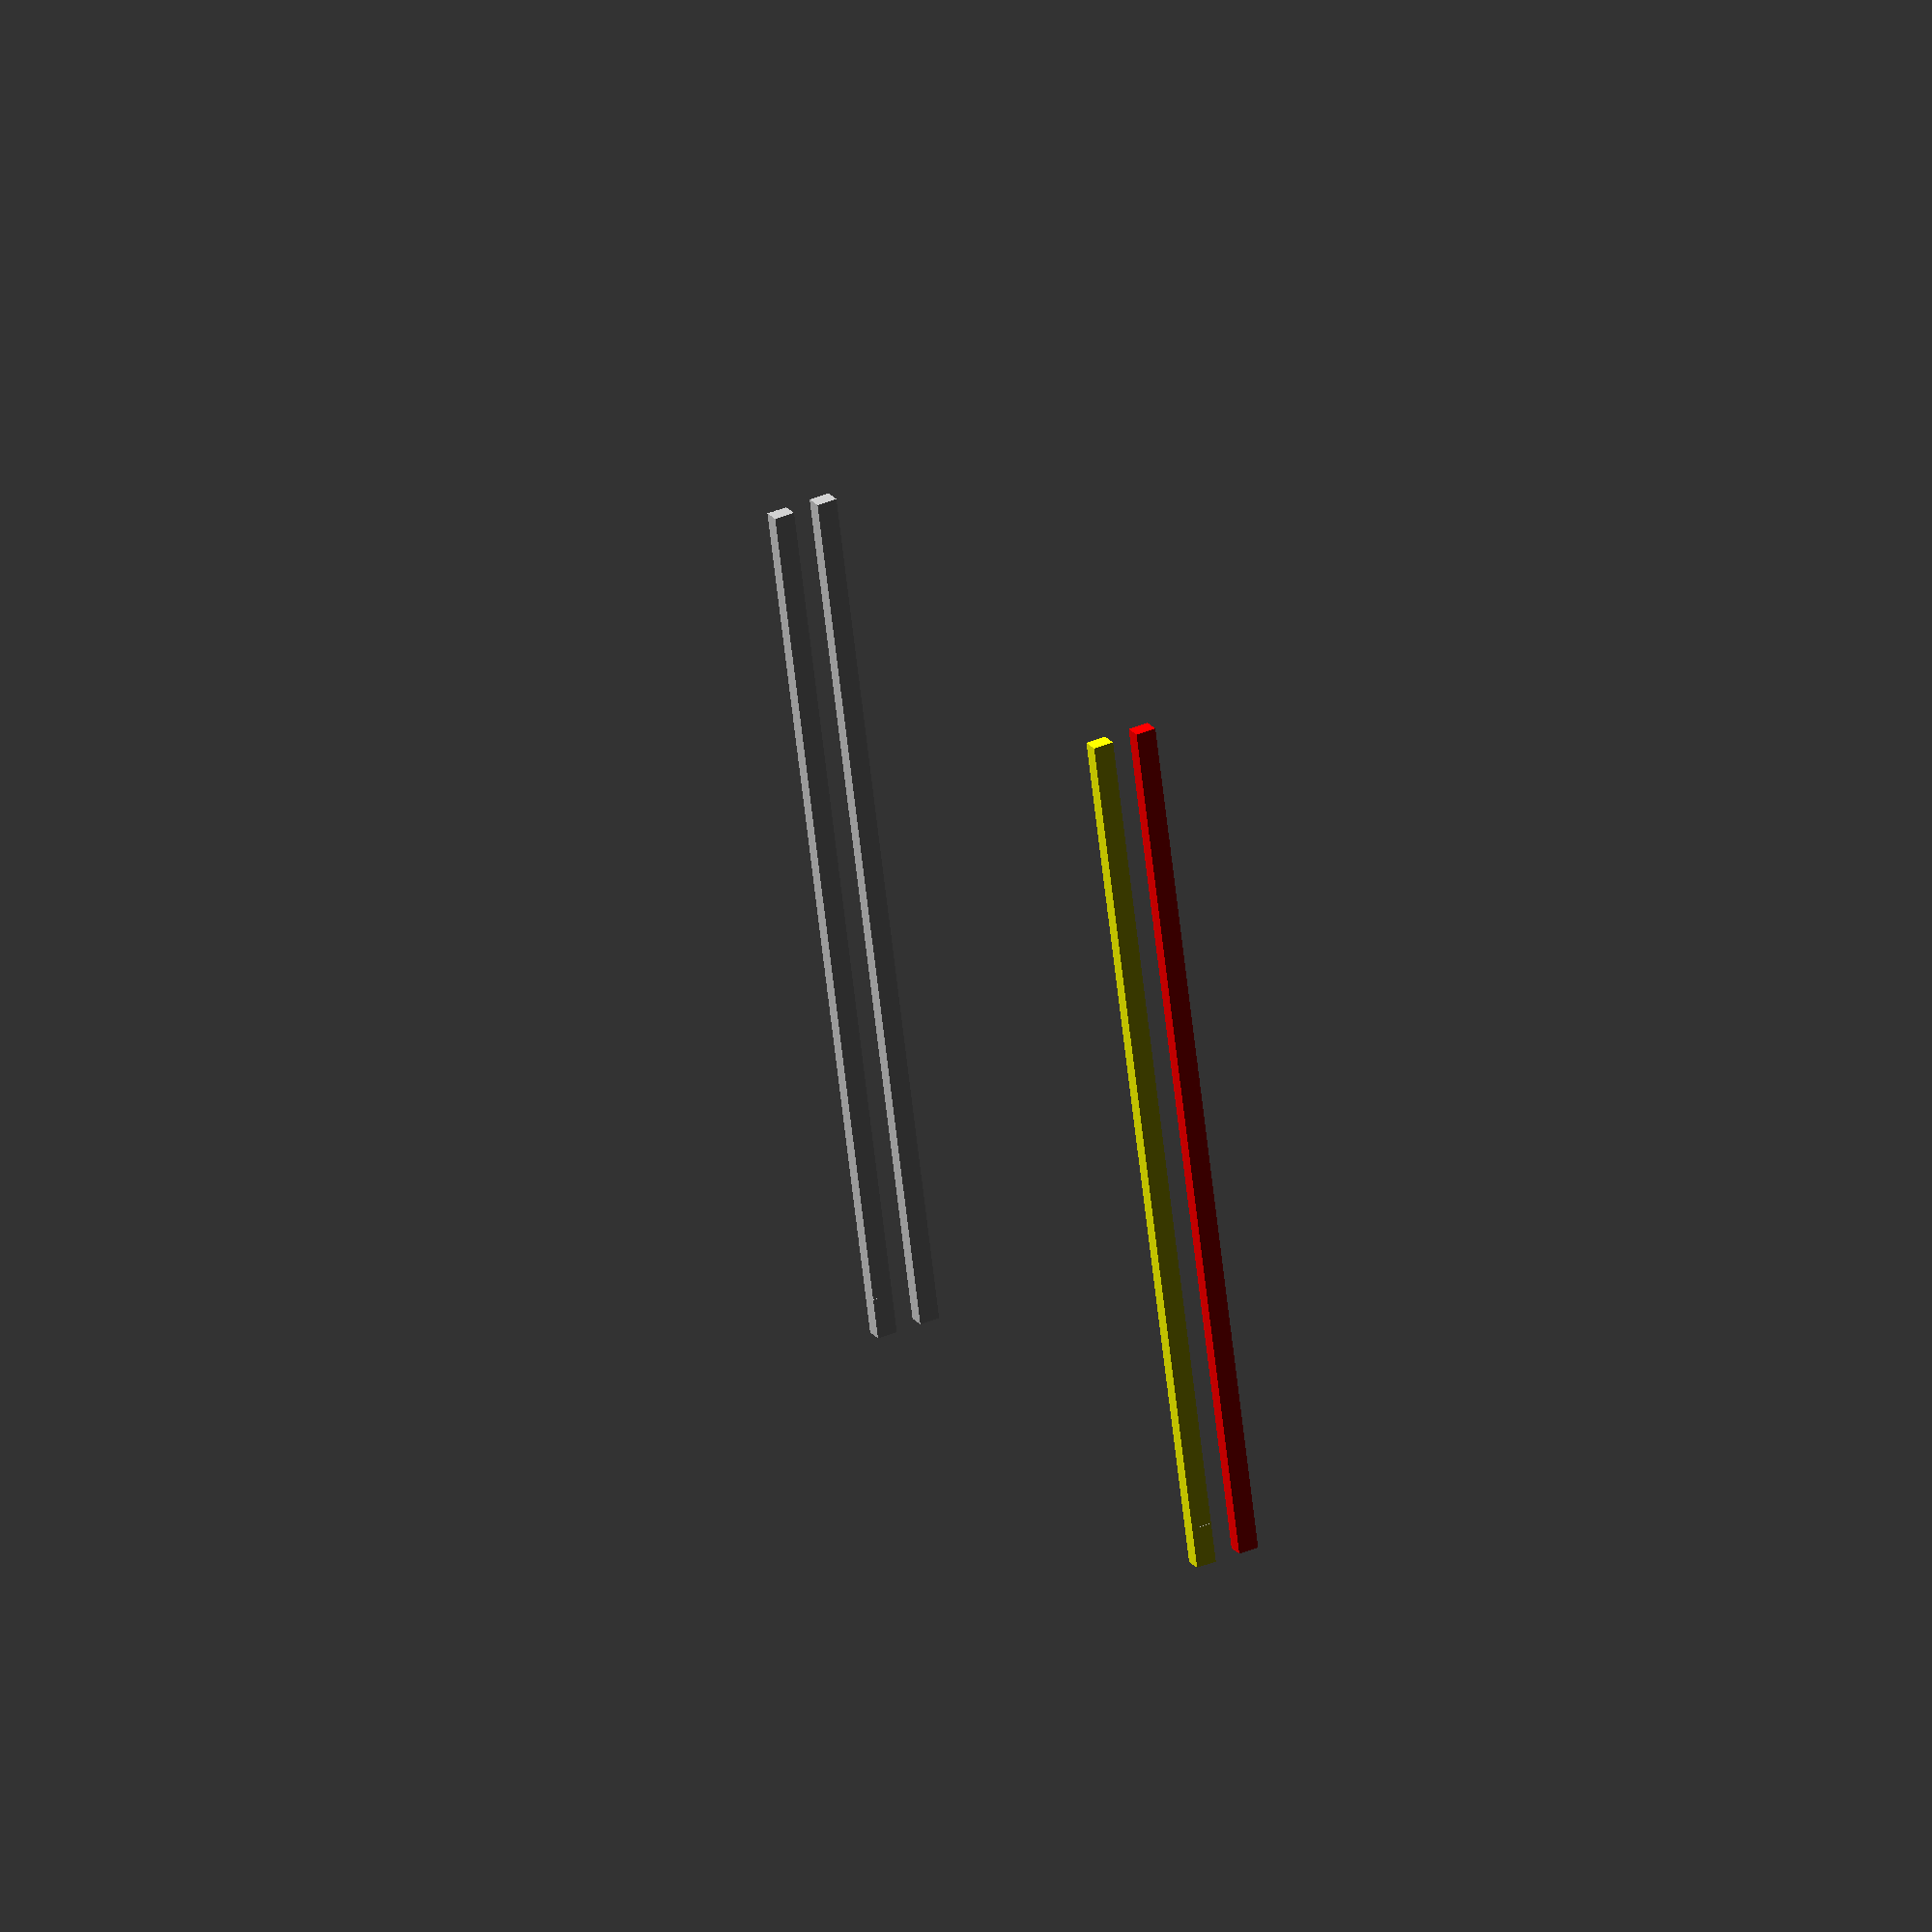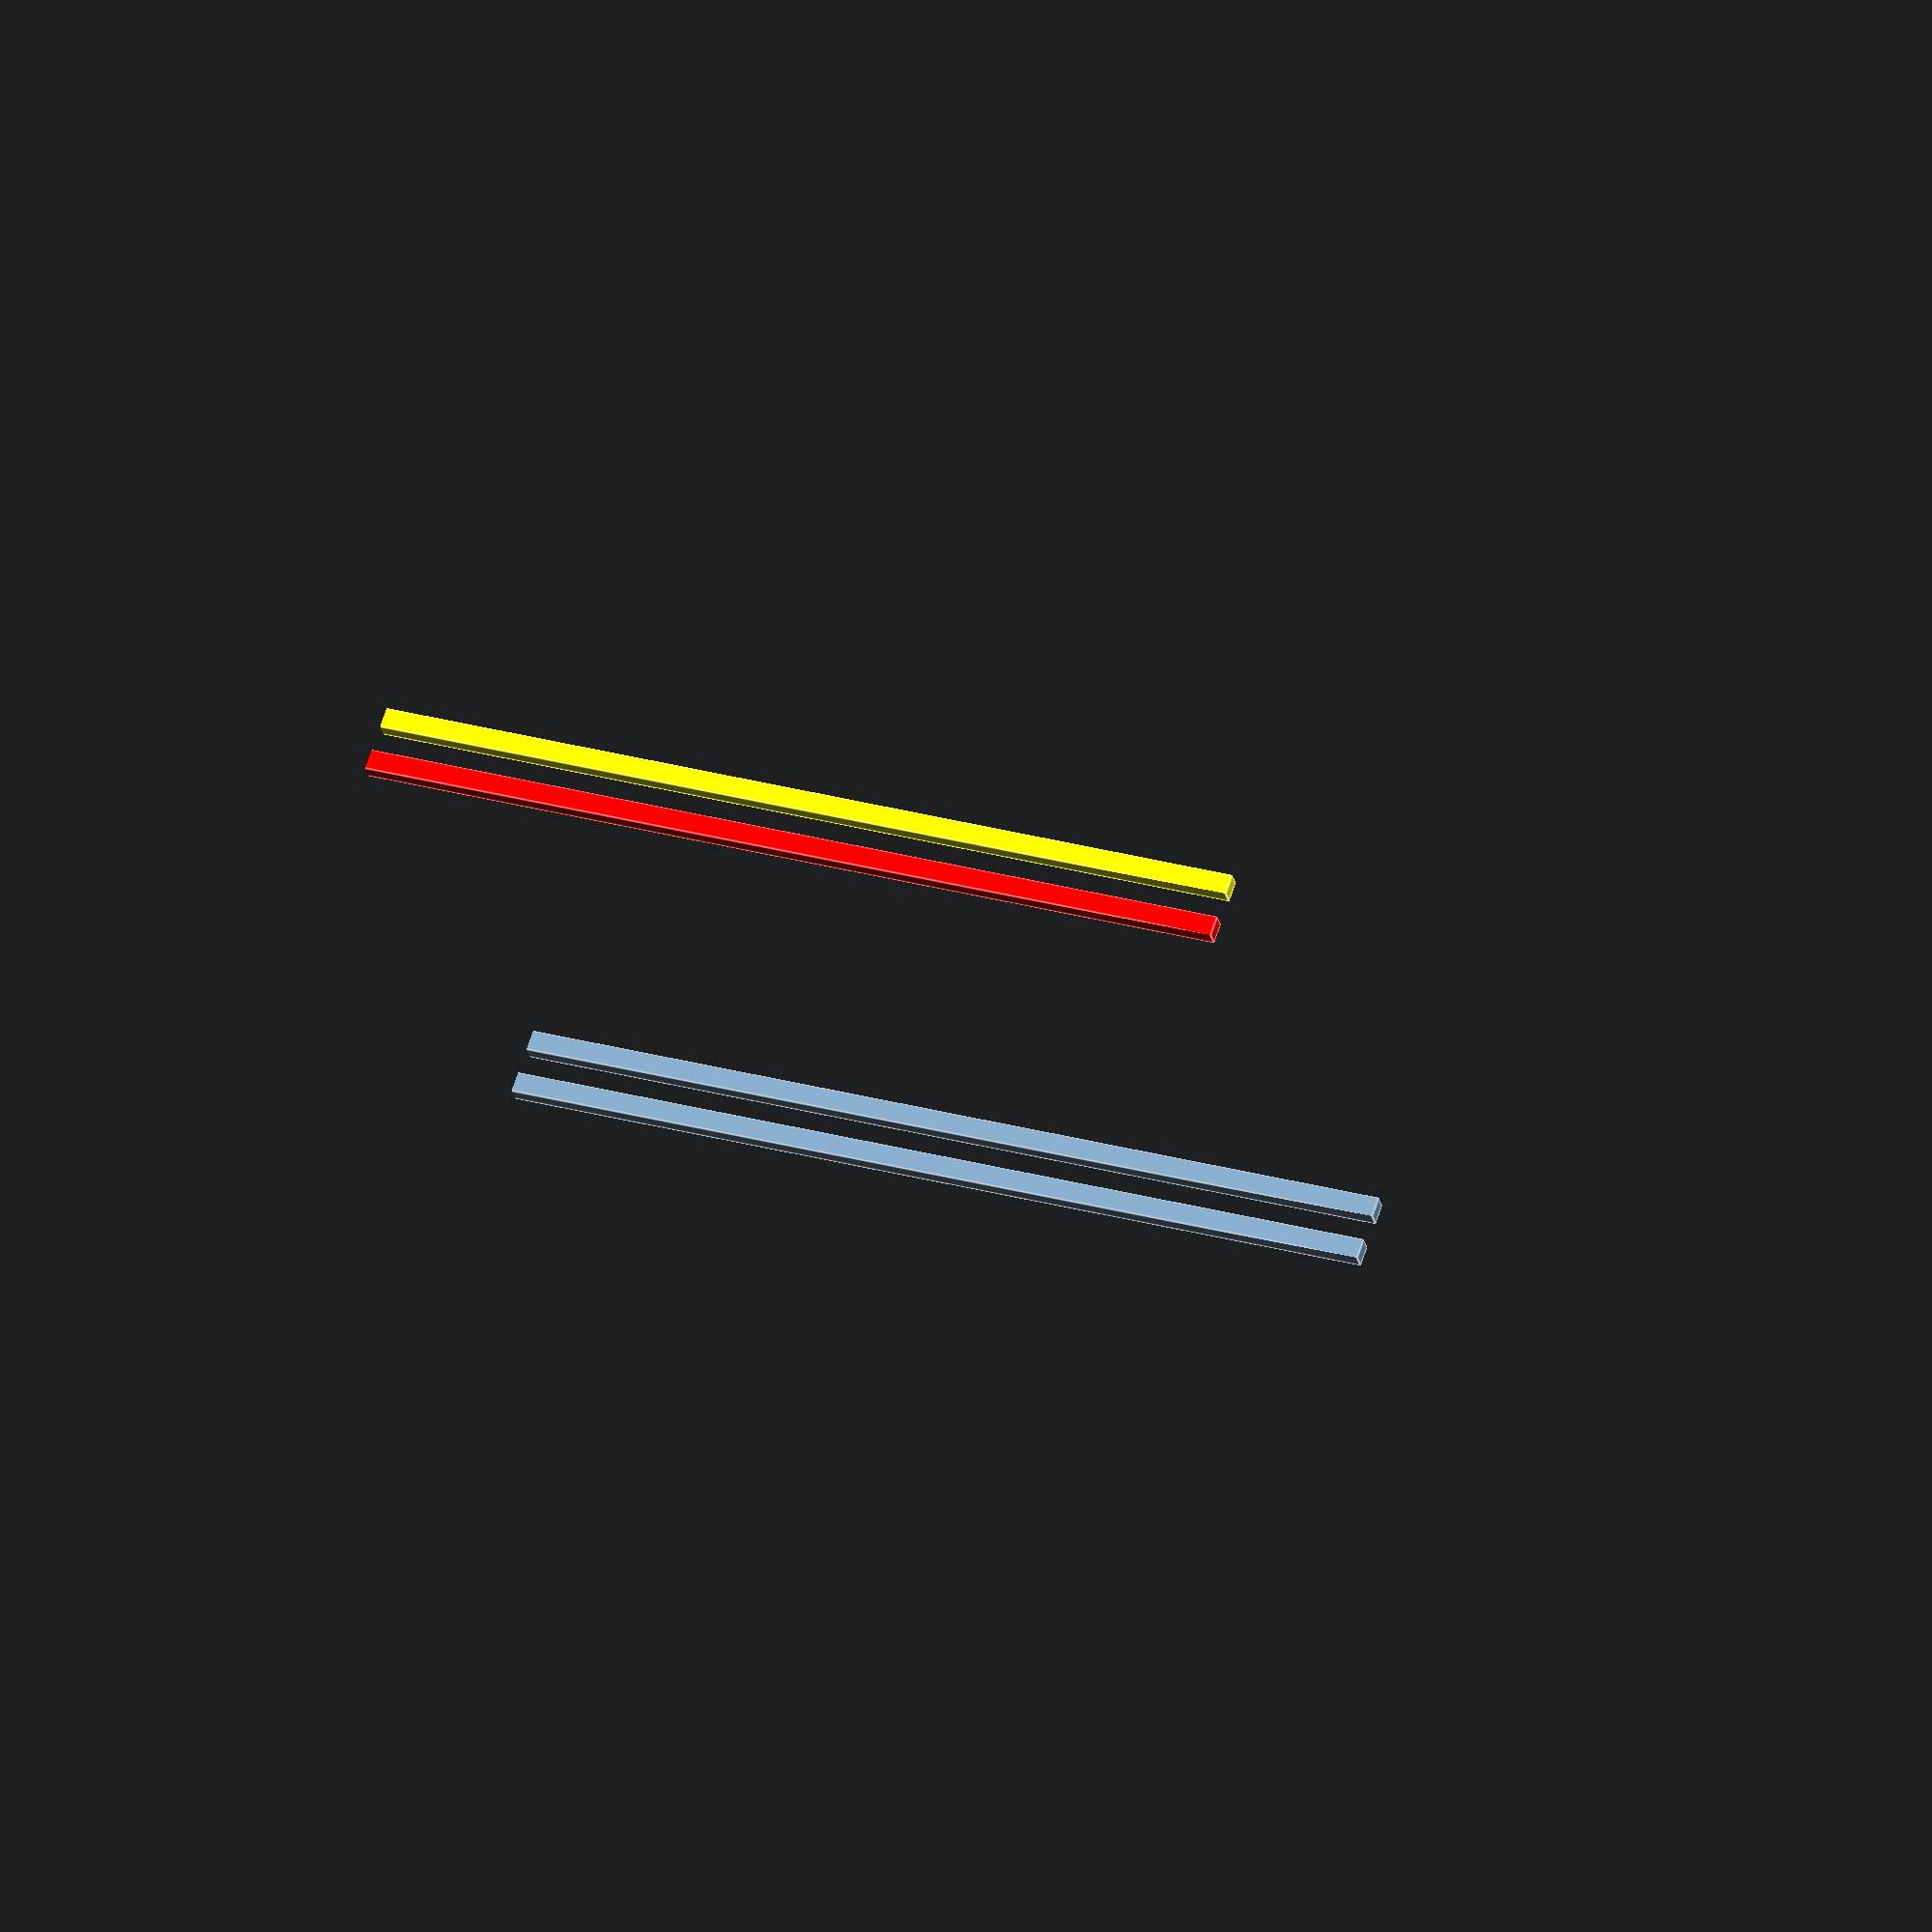
<openscad>
use <MCAD/boxes.scad>;
use <MCAD/triangles.scad>;
 
 
//parameter: "A" = part A; "B" = part B; "ALL" all box 

BCE101r2("B"); //Mini Battery + Core R2 + Mini Cover
//BCE102r2("B"); //Mini Battery + Sigfox + Core R2 + Mini Cover
//BCE105r2("B"); //Mini Battery + Sensor R1.1 + Core R2 + Cover
//BCE106r2("B"); //Mini Battery + Sigfox + Sensor R1.1 + Core R2+ Cover
//BCE301r2("B"); //Power + Core R2 + Cover
//BCE304r2("B"); //Power + Sigfox + Core R2 + Cover
//BCE305r2("B"); //Power + Sigfox + CO2 + Core R2 + Cover
 
 
wall=2.0;   // Wall Thickness
length= 55.7; 
cut_length = 16; //Part A / B cut

// Mounting holes params
screw_hole_height = 2.1;
screw_size = 3.2;
screw_hole_angle = 15;
screw_hole_top_size = screw_size+4;
 
//Holder for PCB
holder_w = 0.8;
holder_h = 1;
holder_short = 7; // multiplier of top holder shortcut (=1 the same as bottom holder)
   
// Corner Radius
radius=3.8; // radius
radius_bot=3.8+2.5; //inner radius of bottom
 
//Rubber ring
ring_r = 1;
ring_top_pos = 2.6;
ring_bottom_pos = 2.6;
 
cut_type = 0; // [1: old, 0: new]
 
// Get outside mesurments

/* [Advanced] */
sidesonly=1; // [0:No, 1:Yes] round the sides of the box?
previw_mode = 0; //[0:No, 1:Yes] 1 for faster rendering
step = 8; // resolution of ring corner - STEP in degrees
$fn = 60; // RESOLUTION
 
r_MiniUSB=1;
r_wifi_antenna = 4.8;
 
PCB_height=1.1;
fatPCB_height=1.6;
MiniPCB_width=33;
 
PCB_width=88;
 
USBmicro_height=5.7;  
USBmicro_width=12;
USBmicro_length=wall/2;
USBmicro_hole=3.1;
USBmicro_hole_span=8.2;
 
terminal17mm_height=8.5;
terminal17mm_width=17;
terminal17mm_length=wall;
terminal17mm_upper_recess=2.5;
terminal17mm_bottom_recess=4.8;
 
terminal185mm_height=7.6;
terminal185mm_width=19;
terminal185mm_length=wall;
terminal185mm_upper_recess=1;
terminal185mm_bottom_recess=4; 
 
terminal12_3mm_height=7.6;
terminal12_3mm_width=12.6;
terminal12_3mm_length=wall;
terminal12_3mm_upper_recess=1;
terminal12_3mm_bottom_recess=4.1;
 
key_width_wall=0.2;
key_length_wall=wall;
key_height_wall=1.6;
key_x_roof=8.2;
key_y_roof=wall;
key_height_roof=0.35;




module BCE101r2 (value) { //Mini Battery + Core R2 + Mini Cover
    width= 33.1; 
    height= 32.1;
    holder_diff = 1.25;
    holder_pos = 13;   

        difference() {
            translate([0,0,height/2+wall/2]) {
                hollowbox(width, height, holder_diff, value); 
                holder(width, height, holder_diff, holder_pos, value);
                }
            translate([0,0, 19])
                MiniCore2R21();
            translate([0, 9, 0])
                mountingHoles1xx();            
        }
}
module BCE102r2 (value) { //Mini Battery + Sigfox + Core R2 + Mini Cover
    width= 33.1; 
    height= 44.2;
    holder_diff = 1.25;
    holder_pos = 13;   

        difference() {
            translate([0,0,height/2+wall/2]) {
                hollowbox(width, height, holder_diff, value); 
                holder(width, height, holder_diff, holder_pos, value);
                }
            translate([0,0, 31.6])
                MiniCore2R21();
            translate([0,0, 19])
                MiniSigfoxR21();
            translate([0, 9, 0])
                mountingHoles1xx();            
        }
}
module BCE105r2 (value) { //Mini Battery + Sensor R1.1 + Core R2 + Cover
    width= 33.1; 
    height= 44.2;
    holder_diff = 1.25;
    holder_pos = 13;   

        difference() {
            translate([0,0,height/2+wall/2]) {
                hollowbox(width, height, holder_diff, value); 
                holder(width, height, holder_diff, holder_pos, value);
                }
       
            translate([0,0, 31.6])
                MiniCore2R21();
            translate([0,0, 19])
                MiniSensorModuleR11();
            translate([0, 9, 0])
                mountingHoles1xx();            
        }
}
module BCE106r2 (value) { //Mini Battery + Sigfox + Sensor R1.1 + Core R2+ Cover
    width= 33.1; 
    height= 56.9;
    holder_diff = 1.25;
    holder_pos = 13;   

        difference() {
            translate([0,0,height/2+wall/2]) {
                hollowbox(width, height, holder_diff, value); 
                holder(width, height, holder_diff, holder_pos, value);
                }
                            
            translate([0,0, 44.2])
                MiniCore2R21();        
            translate([0,0, 31])
                MiniSensorModuleR11();
            translate([0,0, 19])
                MiniSigfoxR21();
            translate([0, 9, 0])
                mountingHoles1xx();            
        }
}
module BCE301r2 (value) { //Power + Core R2 + Cover
    width= 88.15; 
    height= 38.1;
    holder_diff = 1.85;
    holder_pos = 10.6;

    difference() {
            translate([0,0,height/2+wall/2]) {
                hollowbox(width, height, holder_diff, value); 
                holder(width, height, holder_diff, holder_pos, value);
                }

            translate([0,0, 24.7])
                MiniCore2R21();
            translate([0,0, 12])
                Power();
            translate([23, -8, 0]) mountingHoles3xx(); 
       
        } 
  
}
module BCE304r2 (value) { //Power + Sigfox + Core R2 + Cover
    width= 88.15; 
    height= 50.6;
    holder_diff = 1.85;
    holder_pos = 10.6; 

        difference() {
            translate([0,0,height/2+wall/2]) {
                hollowbox(width, height, holder_diff, value); 
                holder(width, height, holder_diff, holder_pos, value);
                }
      
            translate([0,0, 37])
                MiniCore2R21();
            translate([0,0, 24.9])
                MiniSigfoxR21();
            translate([0,0, 12])
                Power();        
    
        }
    }   
module BCE305r2 (value) { //Power + Sigfox + CO2 + Core R2 + Cover
    width= 88.15;  
    height= 62.6;
    holder_diff = 1.85;
    holder_pos = 10.6; 
    

        difference() {
            translate([0,0,height/2+wall/2]) {
                hollowbox(width, height, holder_diff, value); 
                holder(width, height, holder_diff, holder_pos, value);
                }
      
            translate([0,0, 49])
                MiniCore2R21();
            translate([0,0, 24.9])
                MiniSigfoxR21();
            translate([0,0, 12])
                Power();                       
    }
}

module screwHole() { 
    color("silver")
    union(){
        cylinder(d=3.1, h=2);
        translate([0,0,0.3])
        cylinder(d1=3.1, d2=7.3, h=1.8);
    }
}
module holder(width, height, holder_diff, holder_pos, value) {
    if (value=="A") {
        difference() {
            holderBase(width, height, holder_diff, holder_pos);
            translate([0,0,-height/2-wall/2]) cut (width, height);   
        }
       }
    if (value=="B") {
        difference() {
            intersection() {
            holderBase(width, height, holder_diff, holder_pos);
            translate([0,0,-height/2-wall/2]) cut (width, height); }
        }
       }
    if (value=="ALL") {
        holderBase(width, height, holder_diff, holder_pos);
        }
}
module holderBase(width, height, holder_diff, holder_pos) { //PCB SLOT HOLDER
    w = width + 2*wall;
    l = length + 2*wall;
    h = height + wall;
    holder_tpos = (-h/2) + wall/2 + holder_pos;
    hl = length - wall;
    
difference(){
    union(){
                color([1,0,0])
 
        translate([-(width-holder_w)/2, 0, holder_tpos])
        cube([holder_w, hl, holder_h], center=true);
                color([1,1,0])
 
        translate([-(width-holder_w)/2, 0, holder_tpos + holder_diff + holder_h])
        cube([holder_w,hl, holder_h], center=true);
       
        translate([(width-holder_w)/2, 0, holder_tpos])
        cube([holder_w, hl, holder_h], center=true);
   
        translate([(width-holder_w)/2, 0, holder_tpos + holder_diff + holder_h])
        cube([holder_w, hl, holder_h], center=true);
        }
 
// PART A RAMP
    // TOP
    translate([(width-holder_w)/2 + holder_w/2,
                cut_length+holder_h/2,
                -holder_h/2+holder_tpos + holder_diff + holder_h])
    rotate ([90,0,-90])
                color([1,0,0])
 
    triangle(holder_short*holder_h, holder_short*holder_h, holder_w,center=false);
 
 
    // BOT
    translate([(width-holder_w)/2 + holder_w/2-holder_w,
                cut_length-0.28,
                -holder_h/2+holder_tpos + holder_h]) //todo
    rotate ([-90,0,-90])
                        color([1,1,0])
 
    triangle(2*holder_h, 2*holder_h, holder_w,center=false);
 
    // TOP
    translate([-(width-holder_w)/2 + holder_w/2,
                cut_length+holder_h/2,
                -holder_h/2+holder_tpos + holder_diff + holder_h])
    rotate ([90,0,-90])
            color([0,0,1])
 
    triangle(holder_short*holder_h, holder_short*holder_h, holder_w,center=false);
 
    // BOT
 
    translate([-(width-holder_w)/2 + holder_w/2-holder_w,
                cut_length-0.28,
                -holder_h/2+holder_tpos + holder_h]) //todo
    rotate ([-90,0,-90])
                color([0,1,1])
 
    triangle(2*holder_h, 2*holder_h, holder_w,center=false);    
 
//PART B RAMP (nabeh drazky pro DPS)
 
    //TOP
    translate([(width-holder_w)/2 + holder_w/2,
                cut_length+holder_h/2,
                -holder_h/2+holder_tpos + holder_diff + holder_h])
    rotate ([90,-90,-90])
                    //color([0,1,0])
 
    triangle(holder_h, holder_h, holder_w,center=false);
 
    // BOT
    translate([(width-holder_w)/2 + holder_w/2-holder_w,
                cut_length-0.28,
                -holder_h/2+holder_tpos + holder_h])  //todo
    rotate ([-90,+90,-90])
                    color([0,1,0])
 
    triangle(holder_h, holder_h, holder_w,center=false);
 
    // TOP
    translate([-(width-holder_w)/2 + holder_w/2,
                cut_length+holder_h/2,
                -holder_h/2+holder_tpos + holder_diff + holder_h])
    rotate ([90,-90,-90])
    triangle(holder_h, holder_h, holder_w,center=false);
 
    // BOT
    translate([-(width-holder_w)/2 + holder_w/2-holder_w,
                cut_length-0.28,
                -holder_h/2+holder_tpos + holder_h]) //TODO
    rotate ([-90,90,-90])
                //color([0,1,0])
    triangle(holder_h, holder_h, holder_w,center=false);  
   
    }
}
 
module hollowbox(width, height, holder_diff, value) {
    if (value=="A") {
        difference() {
            hollowboxBase(width, height, holder_diff);
            translate([0,0,-height/2-wall/2]) cut (width, height);   
        }
       }
    if (value=="B") {
        difference() {
            intersection() {
            hollowboxBase(width, , height, holder_diff);
            translate([0,0,-height/2-wall/2]) cut (width, height); }
        }
       }
    if (value=="ALL") {
        hollowboxBase(width, height, holder_diff);
        }
}
module hollowboxBase(width, height, holder_diff) { 
    w = width + 2*wall;
    l = length + 2*wall;
    h = height + wall;    
    difference () {
        union () {
            if (radius > 0) difference(){
                roundedBox([w, l, h], radius+wall, sidesonly=sidesonly);        
                intersection(){
                    translate([0, 0, wall/2+10])
                    roundedBox([w - 2*wall, l - 2*wall, h-wall+20], radius, sidesonly=1);
                    translate([0, 0, wall/2+10])
                    rotate([90,0,0])
                    roundedBox([w - 2*wall, h-wall+20,l - 2*wall], radius_bot, sidesonly=1);
                }          
            } else difference() {
                cube([w, l, h], center=true);
                cube([w-2*wall, l-2*wall, h-wall], center=true);
            }
       }        
        ring(ring_top_pos, w, l, h);
        ring(h-ring_bottom_pos, w, l, h); 
    }  
}
 
module cut(width, height){  

    ll = tan(45) * wall;
    w = width + 2*wall;
    l = length + 2*wall;
    h = height + wall;
    CubePoints = [
      [  0,  0,  0 ],  //0
      [ w,  0,  0 ],  //1
      [ w-wall,  ll,  0 ],  //2
      [ wall,  ll,  0 ],  //3
      [ 0,  0,  h+0.2 ],  //4
      [ w,  0,  h+0.2 ],  //5
      [ w-wall,  ll,  h+0.2 ],  //6
      [ wall,  ll,  h+0.2 ]]; //7
     
    CubeFaces = [
      [0,1,2,3],  // bottom
      [4,5,1,0],  // front
      [7,6,5,4],  // top
      [5,6,2,1],  // right
      [6,7,3,2],  // back
      [7,4,0,3]]; // left
 
// CUT LOCK
    translate([-w/2,l/2 - cut_length, 0])
    polyhedron( CubePoints, CubeFaces );
   
    translate([0, -cut_length , +h/2])
    cube([w+0.2,l ,h + 0.2], center=true);
}
 
module ring(pos, w, l, h) { 
    ring_pos = h/2-pos;
    rw = radius + wall;
   
    tw = w/2 + 0.0;
    tl = l/2 +0.0;
 
    if (previw_mode == 0){
        translate([-tw, tl, ring_pos])
        ringCorner(w, l, h);
       
        translate([tw, tl, ring_pos])
        rotate([0,0,-90])
        ringCorner(w, l, h);
       
        translate([-tw, -tl, ring_pos])
        rotate([0,0,90])
        ringCorner(w, l, h);
   
        translate([tw, -tl, ring_pos])
        rotate([0,0,180])
        ringCorner(w, l, h);    
   
    }
    translate([-tw, -tl, ring_pos])
    rotate([0,90,0])
    cylinder(r=ring_r,h=w);
   
    translate([-tw, tl, ring_pos])
    rotate([0,90,0])
    cylinder(r=ring_r,h=w);
   
    translate([-tw, tl, ring_pos])
    rotate([90,0,0])
    cylinder(r=ring_r,h=l);
 
    translate([tw, tl, ring_pos])
    rotate([90,0,0])
    cylinder(r=ring_r,h=l);
}
 
module ringCorner(w, l, h) {
    rw = radius + wall;    
    translate([rw, -rw, 0 ])
    rotate([-90,0,0]) elbow(0,90,ring_r,radius);
    }
 
module elbow(startAngle,stopAngle,r,rad){
    h = 1.175*3.14*2*(rad+2*r)*step/360;
        for(i = [startAngle:step:stopAngle]) {
            rotate([0,i,0])
            translate([-rad-2*r,0,-h/2])
                cylinder(r=r, h=h);
        }
}
 
module terminal185mm () { //5pin
    translate ([0, 0, -terminal185mm_bottom_recess]) cube ([terminal185mm_width, terminal185mm_length/2, terminal185mm_bottom_recess]); 
    translate ([0, 0, 0]) cube ([terminal185mm_width, terminal185mm_length, terminal185mm_height]); 
    translate ([0, 0, terminal185mm_height]) cube ([terminal185mm_width, terminal185mm_length/2, terminal185mm_upper_recess]); 
    }
 
 
module screw_2D(mountingHoles_distanece){
    translate([mountingHoles_distanece, 0, 0]){
    square([screw_size, screw_hole_height]); // TODO: add square points to polygon
    polygon([[-2,screw_hole_height], [2+screw_size,screw_hole_height], [screw_size,0.6], [0,0.6]]);
    }    
}
 
module magnetHole(){
    cylinder(d=screw_size, h=screw_hole_height);
    translate([0,0,0.6]) cylinder(d1=screw_size, d2=screw_hole_top_size, h=screw_hole_height-0.6);    
}
module mountingHoles1xx(){ // holes 1xx boxes
    mountingHoles_distanece=28;     
    rotate ([0, 0, -90]) {
           magnetHole(); // center hole

        // adjustment hole
        rotate_extrude(angle=screw_hole_angle/2, convexity=2,$fn=100) screw_2D(mountingHoles_distanece);
        rotate_extrude(angle=-screw_hole_angle/2, convexity=2,$fn=100) screw_2D(mountingHoles_distanece);
        rotate(a=screw_hole_angle/2, v=[0,0,1]) translate([mountingHoles_distanece+screw_size/2, 0, 0]) magnetHole();
        rotate(a=-screw_hole_angle/2, v=[0,0,1]) translate([mountingHoles_distanece+screw_size/2, 0, 0]) magnetHole(); 
            }
} 
module mountingHoles3xx(){ // holes 3xx boxes
        mountingHoles_distanece=47;
        rotate ([0, 0, 180]) {
           magnetHole(); // center hole
        translate ([25, -16, 0]) magnetHole(); 
        
        // adjustment hole
        rotate_extrude(angle=screw_hole_angle/2, convexity=2,$fn=100) screw_2D(mountingHoles_distanece);
        rotate_extrude(angle=-screw_hole_angle/2, convexity=2,$fn=100) screw_2D(mountingHoles_distanece);
        rotate(a=screw_hole_angle/2, v=[0,0,1]) translate([mountingHoles_distanece+screw_size/2, 0, 0]) magnetHole();
        rotate(a=-screw_hole_angle/2, v=[0,0,1]) translate([mountingHoles_distanece+screw_size/2, 0, 0]) magnetHole(); 
            }
}
module MiniUSB () {
    minkowski() {
        translate([0, 0, USBmicro_height/2])
        cube([USBmicro_width,USBmicro_length/2,USBmicro_height], center=true);
        rotate ([-90, 0, 0])
            cylinder(h=USBmicro_length/2, r=r_MiniUSB);
    }
 
    translate([-((USBmicro_hole_span-USBmicro_hole)/2), 0, USBmicro_height/2]){
        rotate([-90,0,0]) {
            hull() {
                cylinder(h=wall, d=USBmicro_hole);
                translate([USBmicro_hole_span-USBmicro_hole,0,0])
                    cylinder(h=wall, d=USBmicro_hole);  
            }        
        }          
    }
}
   
module MiniPCB () {
    difference () {
        cube ([MiniPCB_width, length, PCB_height], center=true);
        translate ([MiniPCB_width/2, length/2, -PCB_height/2]) TRC ();
        translate ([-MiniPCB_width/2, length/2, -PCB_height/2]) TLC ();
        translate ([-MiniPCB_width/2, -length/2, -PCB_height/2]) BLC ();
        translate ([MiniPCB_width/2, -length/2, -PCB_height/2]) BRC ();
    }
        
}
   
module fatMiniPCB () {
    difference () {
        cube ([MiniPCB_width, length, fatPCB_height], center=true);
        translate ([MiniPCB_width/2, length/2, -fatPCB_height/2]) TRC ();
        translate ([-MiniPCB_width/2, length/2, -fatPCB_height/2]) TLC ();
        translate ([-MiniPCB_width/2, -length/2, -fatPCB_height/2]) BLC ();
        translate ([MiniPCB_width/2, -length/2, -fatPCB_height/2]) BRC ();
    }
}
 
module PCB () {
    difference () {
        cube ([PCB_width, length, PCB_height], center=true);
        translate ([PCB_width/2, length/2, -PCB_height/2]) TRC ();
        translate ([-PCB_width/2, length/2, -PCB_height/2]) TLC ();
        translate ([-PCB_width/2, -length/2, -PCB_height/2]) BLC ();
        translate ([PCB_width/2, -length/2, -PCB_height/2]) BRC ();
    }
          
}
     
module fatPCB () {
    difference () {
        cube ([PCB_width, length, fatPCB_height], center=true);
        translate ([PCB_width/2, length/2, -fatPCB_height/2]) TRC ();
        translate ([-PCB_width/2, length/2, -fatPCB_height/2]) TLC ();
        translate ([-PCB_width/2, -length/2, -fatPCB_height/2]) BLC ();
        translate ([PCB_width/2, -length/2, -fatPCB_height/2]) BRC ();
        }
        
}
 
module MiniCore2R21 () {
    translate ([0,0,fatPCB_height/2])
    fatMiniPCB ();
    translate([0,-length/2-wall,0])
        MiniUSB ();
}
 
module MiniSensorModuleR11() {
   translate ([0, 0, 0]) fatMiniPCB ();
   translate ([(MiniPCB_width/2)-(MiniPCB_width/2)-(terminal185mm_width/2), -length/2-terminal185mm_length, fatPCB_height/2+0.9]) terminal185mm ();   
    } 
module MiniSigfoxR21 () {
    translate ([0,0,fatPCB_height/2])
    fatMiniPCB ();
    translate ([0, length/2, 2.1]) {
            rotate ([-90, 0, 0])
            cylinder (h=wall, r=r_wifi_antenna);      
    }
}
 
 
module terminal17mm(){ //3pin
   
    translate ([0, 0, terminal17mm_bottom_recess])
    cube([terminal17mm_width, wall, terminal17mm_height]); //díra na konektor
     
    translate([0,0, terminal17mm_bottom_recess+terminal17mm_height])
    cube([terminal17mm_width, wall/2, terminal17mm_upper_recess]); //horní zahloubení
   
        translate([0, 0, 0]) cube([terminal17mm_width, wall/2, terminal17mm_bottom_recess]); //dolni zahloubení
   
    translate ([(terminal17mm_width-key_x_roof)/2, 0 , terminal17mm_bottom_recess+terminal17mm_height+terminal17mm_upper_recess-key_height_wall-key_height_roof]) {
        key ();
        }  
}
 
module key () {
    translate([0, 0, 0]) cube([key_width_wall, key_length_wall, key_height_wall]); //left
    translate([key_x_roof-key_width_wall, 0, 0]) cube([key_width_wall, key_length_wall, key_height_wall]);// pravy
    translate([0, 0, key_height_wall]) cube([key_x_roof, key_y_roof, key_height_roof]); // right
    }
 
module terminal12_3mm () { //3pin   
    translate([0, 0, terminal12_3mm_bottom_recess]) cube([terminal12_3mm_width, terminal12_3mm_length, terminal12_3mm_height]); //otvor
    //prava svorka spodni zhloubeni
    translate([0, 0, 0]) cube([terminal12_3mm_width, terminal12_3mm_length/2, terminal12_3mm_bottom_recess]); //spodni zahloubeni
    translate([0, 0, terminal12_3mm_bottom_recess+terminal12_3mm_height]) cube([terminal12_3mm_width, terminal12_3mm_length/2, terminal12_3mm_upper_recess]); //horni zahloubeni
    }
 
module Power () {
    hole_jack_width=10.6;
    hole_jack_length=wall;
    hole_jack_height=9.5;
    
    translate ([0,0,fatPCB_height/2])
    fatPCB ();
    translate ([-PCB_width/2+4.2, -length/2-wall, -terminal17mm_bottom_recess+fatPCB_height])terminal17mm ();
    translate ([PCB_width/2-4.65-terminal12_3mm_width, -length/2-wall, -terminal12_3mm_bottom_recess+fatPCB_height]) terminal12_3mm ();
    translate([-hole_jack_width/2, -length/2-wall, +fatPCB_height])
        cube([hole_jack_width, hole_jack_length, hole_jack_height]); 
   
    }
 
 
module TRC() { 
    translate ([-9, -9, 0])union () {
     difference () {
        cube ([9, 9, fatPCB_height]);
        translate ([4.5, 4.5, 0]) cylinder (h=fatPCB_height, r=4.5, center=false);
         cube ([4.5, 9, fatPCB_height]);
         cube ([9, 4.5, fatPCB_height]);
     }       
    }
}
module TLC() { 
     translate ([0, -9, 0])union () { 
      difference () {
        cube ([9, 9, fatPCB_height]);
        translate ([4.5, 4.5, 0]) cylinder (h=fatPCB_height, r=4.5, center=false);
         translate ([4.5, 0, 0])cube ([4.5, 9, fatPCB_height]);
         cube ([9, 4.5, fatPCB_height]);
     }
     }
    
}
module BRC() { 
    translate ([-9, 0, 0])union () {
     difference () {
        cube ([9, 9, fatPCB_height]);
        translate ([4.5, 4.5, 0]) cylinder (h=fatPCB_height, r=4.5, center=false);
         cube ([4.5, 9, fatPCB_height]);
         translate ([0, 4.5, 0]) cube ([9, 4.5, fatPCB_height]);
     }       
    }
}
module BLC() { 
    difference () {
        cube ([9, 9, fatPCB_height]);
        translate ([4.5, 4.5, 0]) cylinder (h=fatPCB_height, r=4.5, center=false);
        translate ([4.5, 0, 0]) cube ([4.5, 9, fatPCB_height]);
        translate ([0, 4.5, 0]) cube ([9, 4.5, fatPCB_height]);
           
    }
}
</openscad>
<views>
elev=142.5 azim=346.3 roll=118.4 proj=o view=solid
elev=114.5 azim=282.9 roll=341.9 proj=o view=edges
</views>
